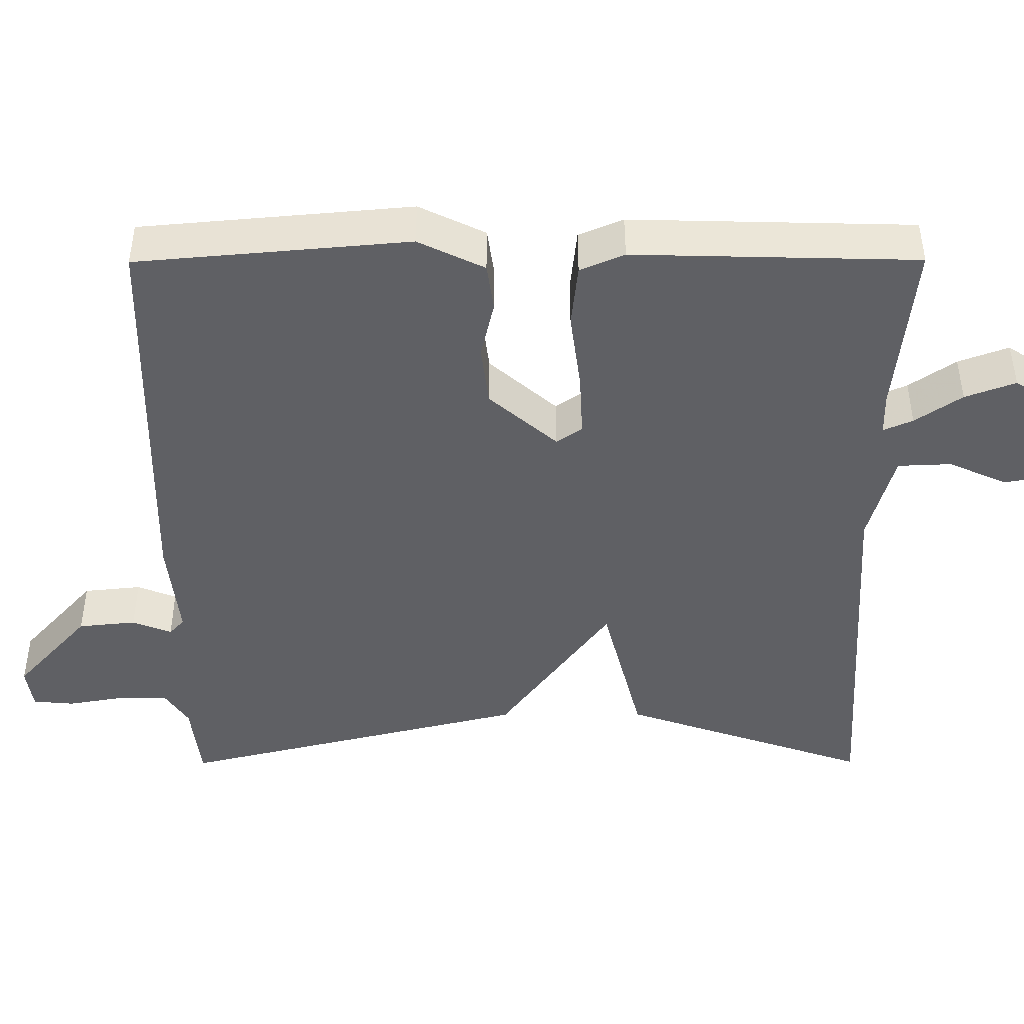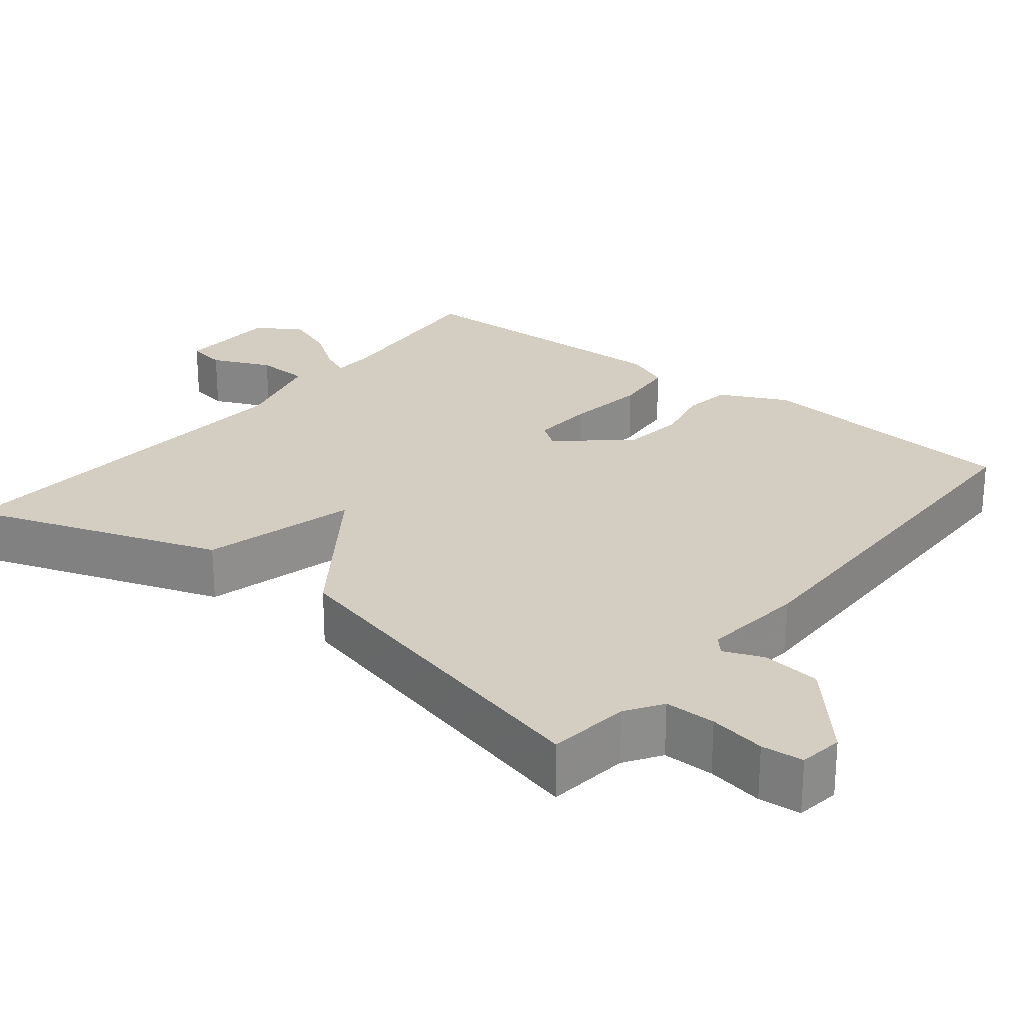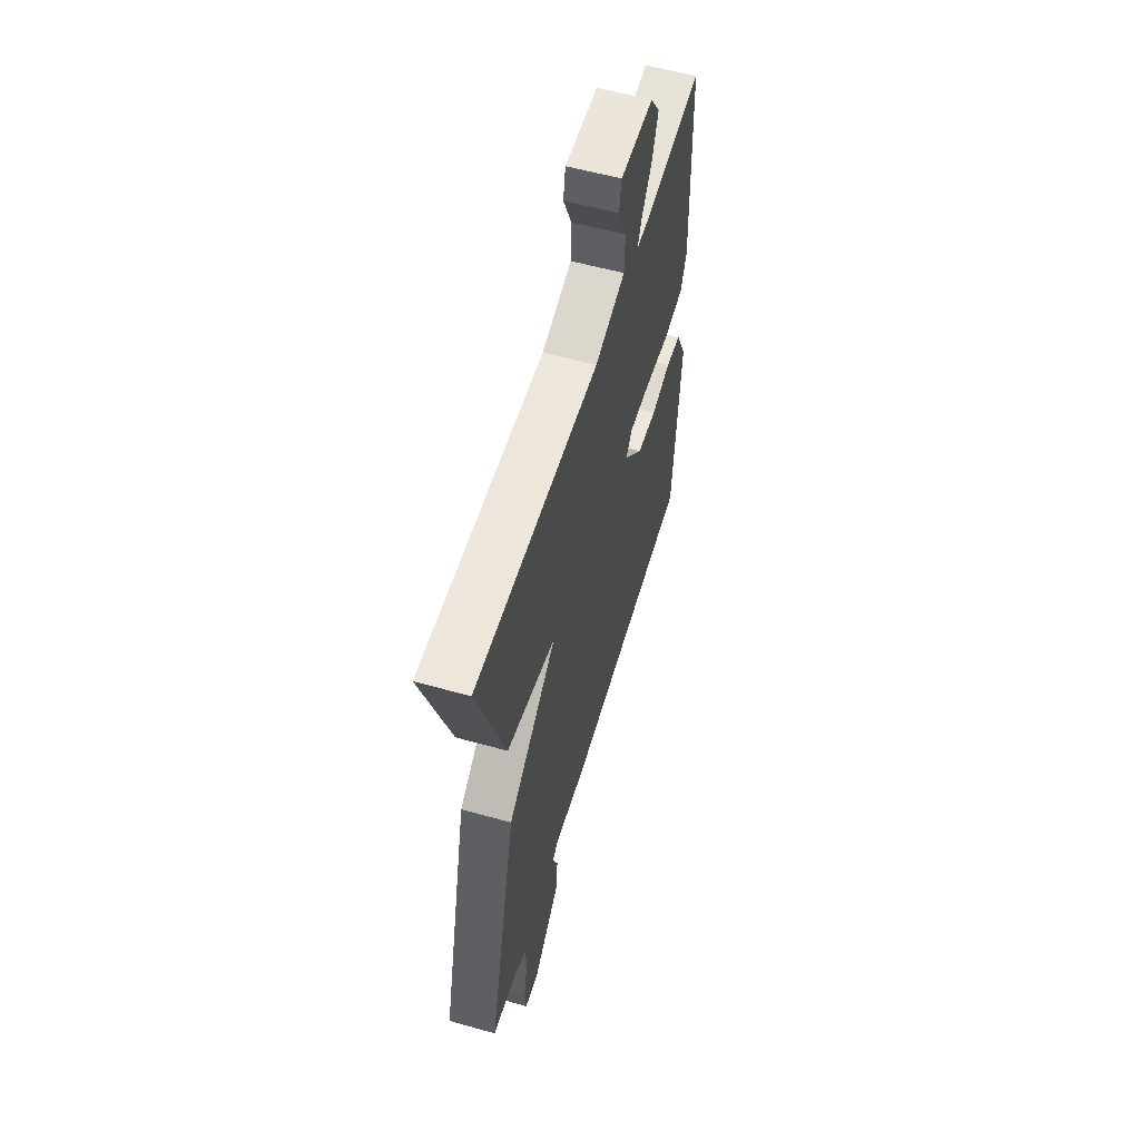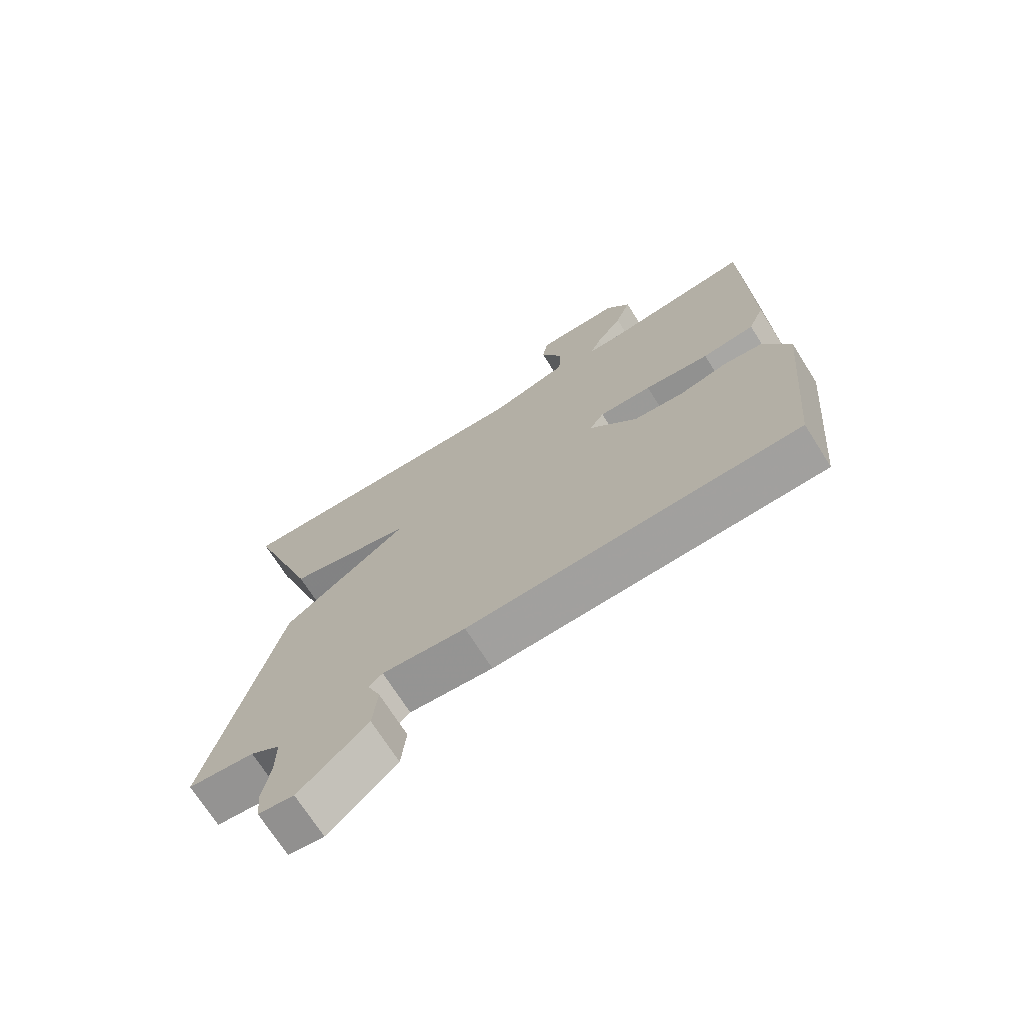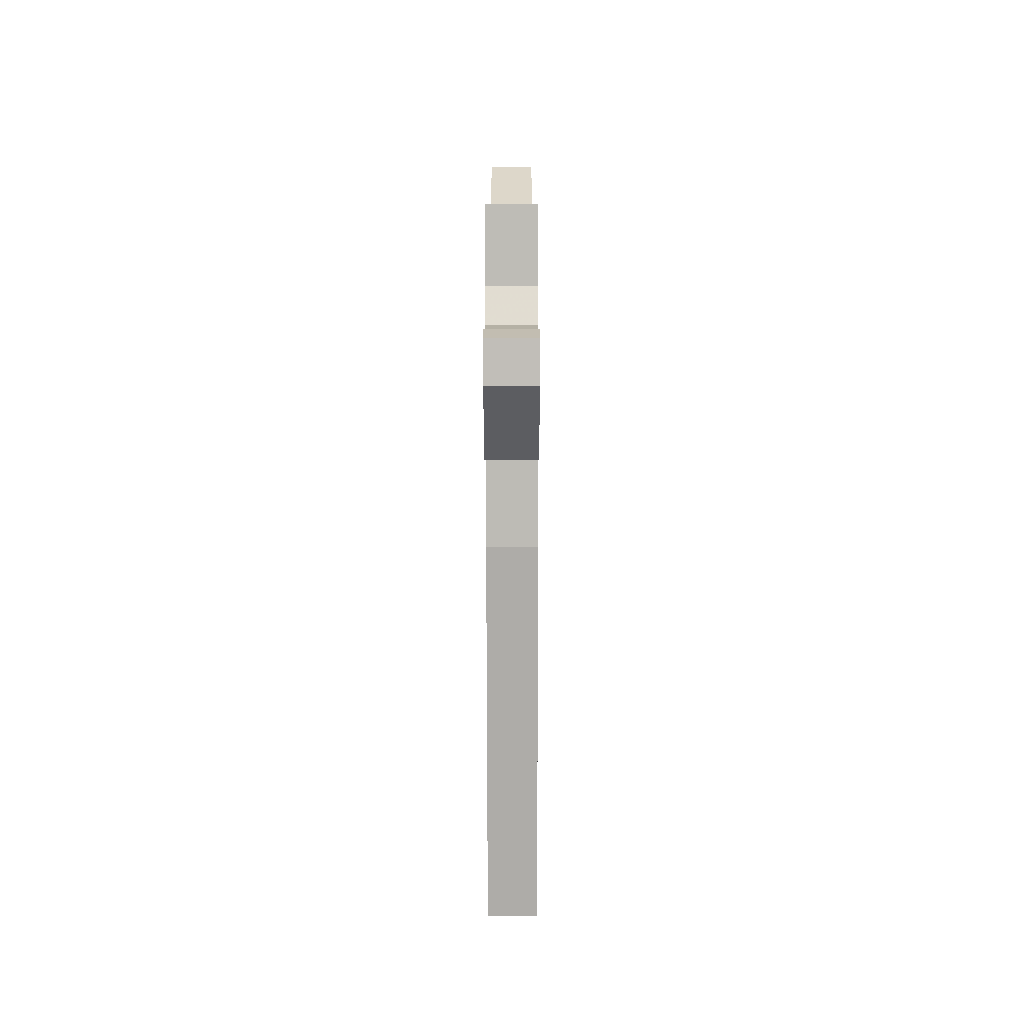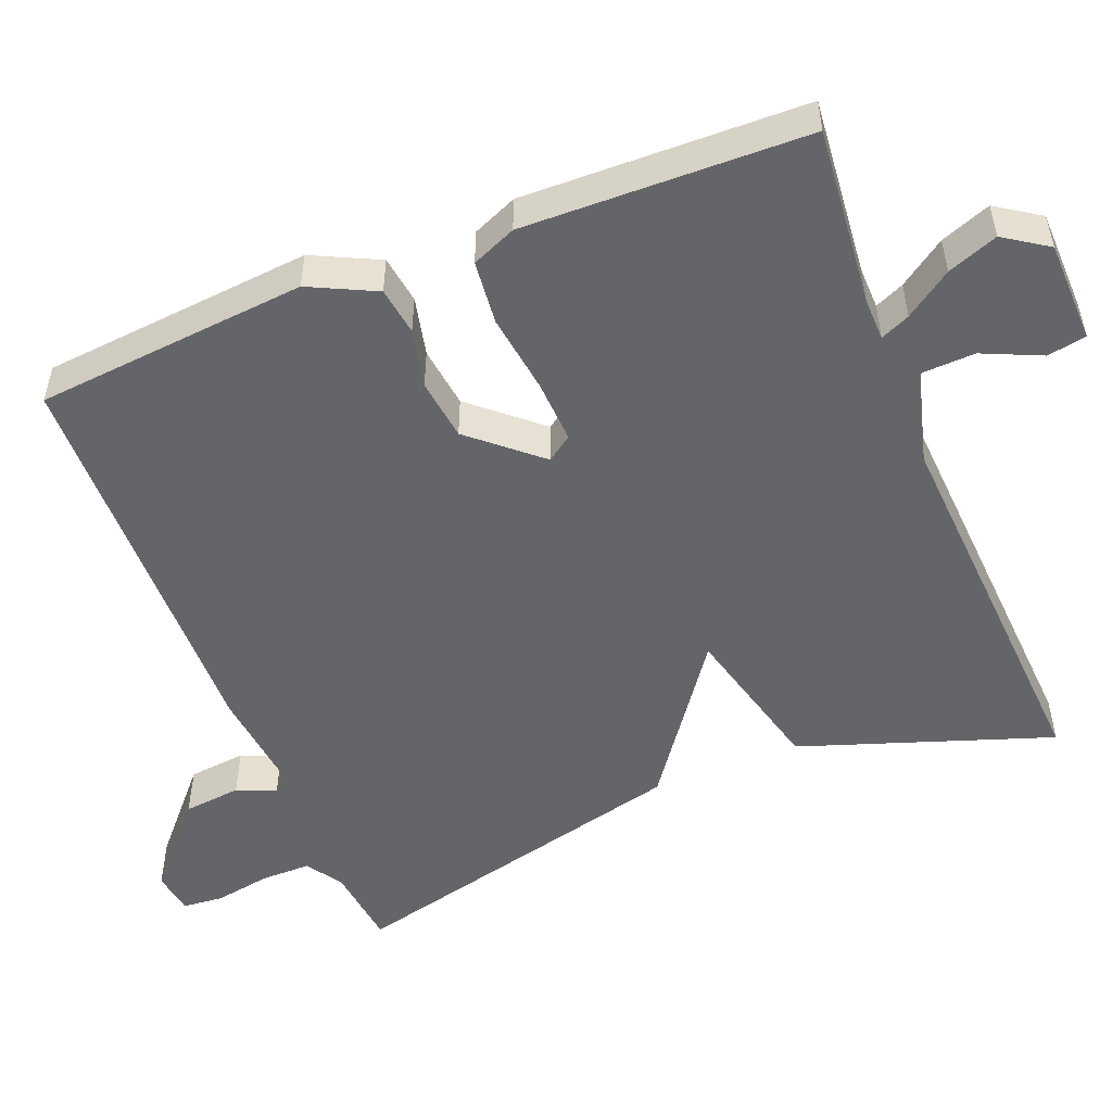
<metadata>
{"format":"obj","ext":"obj","renderer":"f3d","projection":"perspective","resolution":1024,"background":"white","views":[{"elev":-44.6,"azim":-89.8,"up":"+Y"},{"elev":25.0,"azim":128.8,"up":"+Y"},{"elev":57.2,"azim":106.3,"up":"+Z"},{"elev":-71.0,"azim":-147.7,"up":"+Z"},{"elev":-78.2,"azim":90.1,"up":"+Z"},{"elev":-51.6,"azim":-68.1,"up":"+Y"}]}
</metadata>
<code>
v -0.5 0.07 -0.5
v -0.532 0.07 -0.139
v -0.489 0.07 -0.051
v -0.425 0.07 -0.042
v -0.347 0.07 -0.06
v -0.265 0.07 -0.05
v -0.186 0.07 0.04
v -0.21 0.07 0.074
v -0.295 0.07 0.07
v -0.4 0.07 0.056
v -0.485 0.07 0.065
v -0.51 0.07 0.124
v -0.5 0.07 0.5
v -0.262 0.07 0.476
v -0.206 0.07 0.477
v -0.223 0.07 0.516
v -0.266 0.07 0.578
v -0.291 0.07 0.645
v -0.252 0.07 0.703
v -0.116 0.07 0.706
v -0.107 0.07 0.654
v -0.142 0.07 0.576
v -0.139 0.07 0.505
v -0.014 0.07 0.471
v 0.5 0.07 0.5
v 0.385 0.07 0.168
v 0.181 0.07 0.116
v 0.385 0.07 -0.032
v 0.5 0.07 -0.5
v 0.392 0.07 -0.512
v 0.344 0.07 -0.543
v 0.344 0.07 -0.61
v 0.357 0.07 -0.684
v 0.352 0.07 -0.739
v 0.294 0.07 -0.747
v 0.183 0.07 -0.648
v 0.175 0.07 -0.571
v 0.196 0.07 -0.519
v 0.174 0.07 -0.499
v 0.038 0.07 -0.513
v -0.5 0 -0.5
v -0.532 0 -0.139
v -0.489 0 -0.051
v -0.425 0 -0.042
v -0.347 0 -0.06
v -0.265 0 -0.05
v -0.186 0 0.04
v -0.21 0 0.074
v -0.295 0 0.07
v -0.4 0 0.056
v -0.485 0 0.065
v -0.51 0 0.124
v -0.5 0 0.5
v -0.262 0 0.476
v -0.206 0 0.477
v -0.223 0 0.516
v -0.266 0 0.578
v -0.291 0 0.645
v -0.252 0 0.703
v -0.116 0 0.706
v -0.107 0 0.654
v -0.142 0 0.576
v -0.139 0 0.505
v -0.014 0 0.471
v 0.5 0 0.5
v 0.385 0 0.168
v 0.181 0 0.116
v 0.385 0 -0.032
v 0.5 0 -0.5
v 0.392 0 -0.512
v 0.344 0 -0.543
v 0.344 0 -0.61
v 0.357 0 -0.684
v 0.352 0 -0.739
v 0.294 0 -0.747
v 0.183 0 -0.648
v 0.175 0 -0.571
v 0.196 0 -0.519
v 0.174 0 -0.499
v 0.038 0 -0.513
f 3 4 5
f 2 3 5
f 1 2 5
f 40 1 5
f 39 40 5
f 36 37 38
f 35 36 38
f 34 35 38
f 33 34 38
f 32 33 38
f 31 32 38 39
f 39 5 6
f 31 39 6
f 30 31 6
f 30 6 7
f 29 30 7
f 28 29 7
f 27 28 7
f 27 7 8
f 26 27 8
f 25 26 8
f 24 25 8
f 20 21 22
f 19 20 22
f 18 19 22
f 17 18 22
f 16 17 22
f 15 16 22 23
f 12 13 14
f 11 12 14
f 10 11 14
f 9 10 14
f 9 14 15
f 15 23 24
f 9 15 24
f 8 9 24
f 45 44 43
f 45 43 42
f 45 42 41
f 45 41 80
f 45 80 79
f 78 77 76
f 78 76 75
f 78 75 74
f 78 74 73
f 78 73 72
f 79 78 72 71
f 46 45 79
f 46 79 71
f 46 71 70
f 47 46 70
f 47 70 69
f 47 69 68
f 47 68 67
f 48 47 67
f 48 67 66
f 48 66 65
f 48 65 64
f 62 61 60
f 62 60 59
f 62 59 58
f 62 58 57
f 62 57 56
f 63 62 56 55
f 54 53 52
f 54 52 51
f 54 51 50
f 54 50 49
f 55 54 49
f 64 63 55
f 64 55 49
f 64 49 48
f 1 41 42 2
f 2 42 43 3
f 3 43 44 4
f 4 44 45 5
f 5 45 46 6
f 6 46 47 7
f 7 47 48 8
f 8 48 49 9
f 9 49 50 10
f 10 50 51 11
f 11 51 52 12
f 12 52 53 13
f 13 53 54 14
f 14 54 55 15
f 15 55 56 16
f 16 56 57 17
f 17 57 58 18
f 18 58 59 19
f 19 59 60 20
f 20 60 61 21
f 21 61 62 22
f 22 62 63 23
f 23 63 64 24
f 24 64 65 25
f 25 65 66 26
f 26 66 67 27
f 27 67 68 28
f 28 68 69 29
f 29 69 70 30
f 30 70 71 31
f 31 71 72 32
f 32 72 73 33
f 33 73 74 34
f 34 74 75 35
f 35 75 76 36
f 36 76 77 37
f 37 77 78 38
f 38 78 79 39
f 39 79 80 40
f 40 80 41 1

</code>
